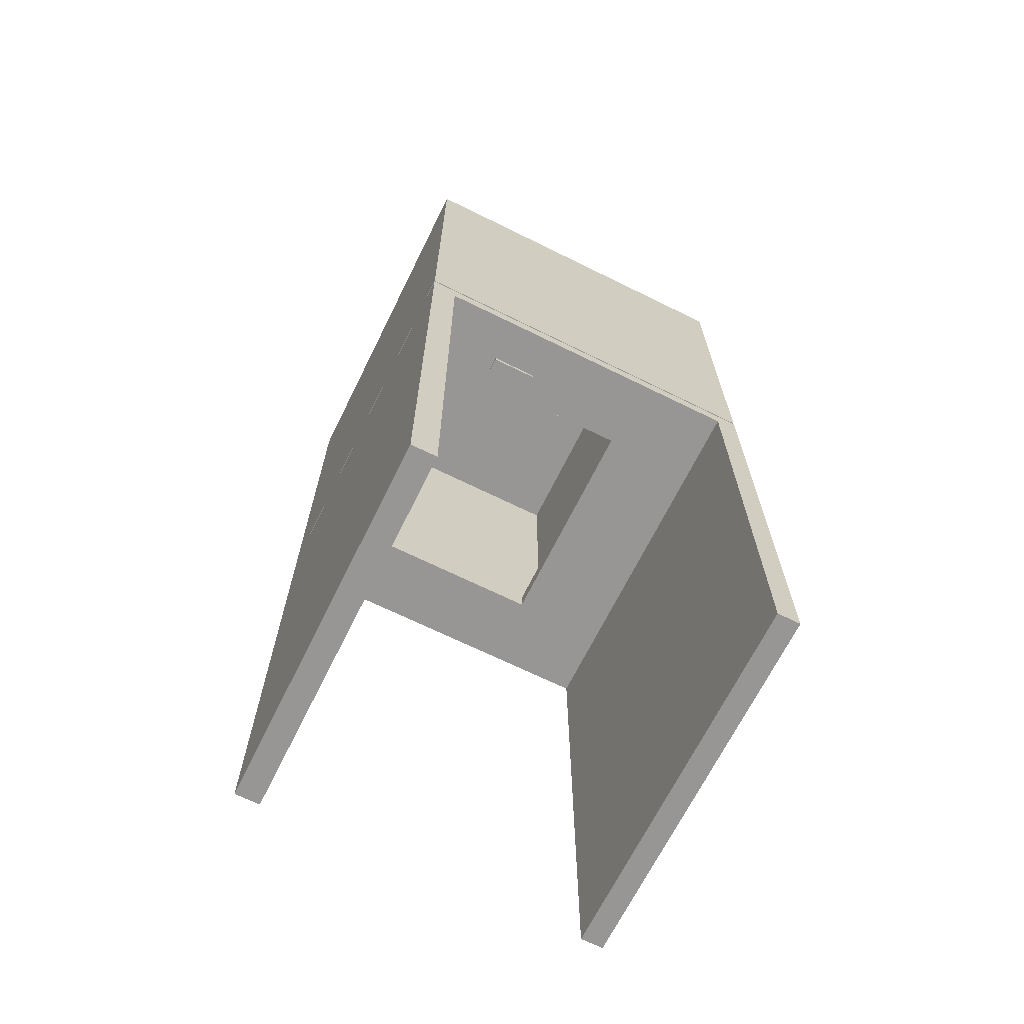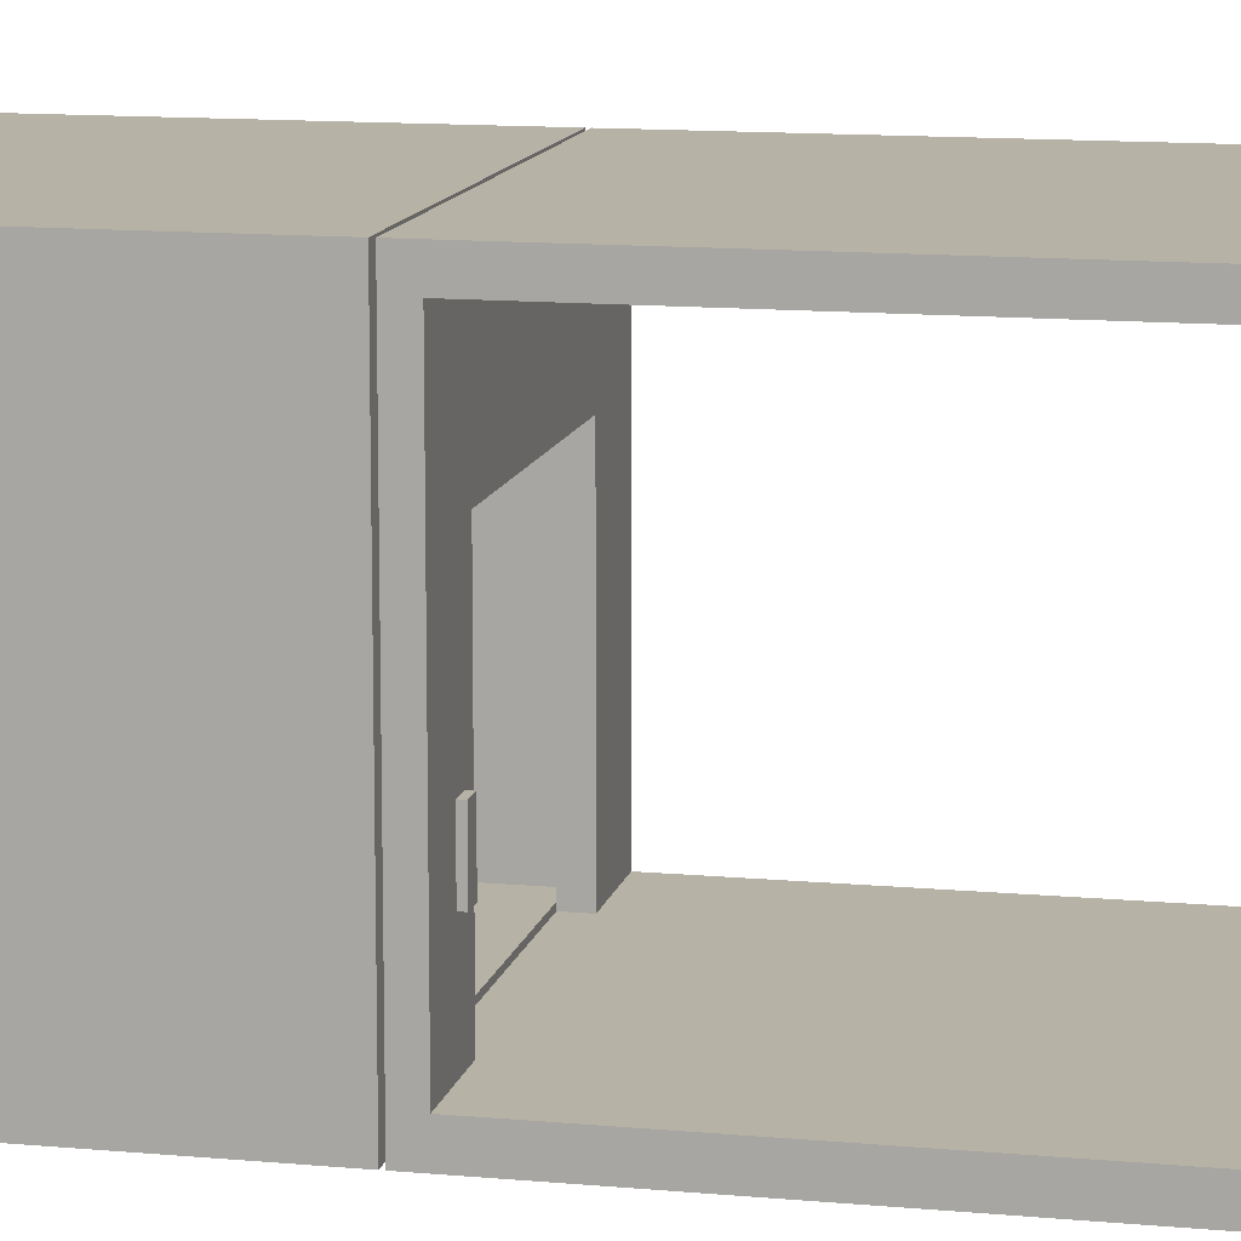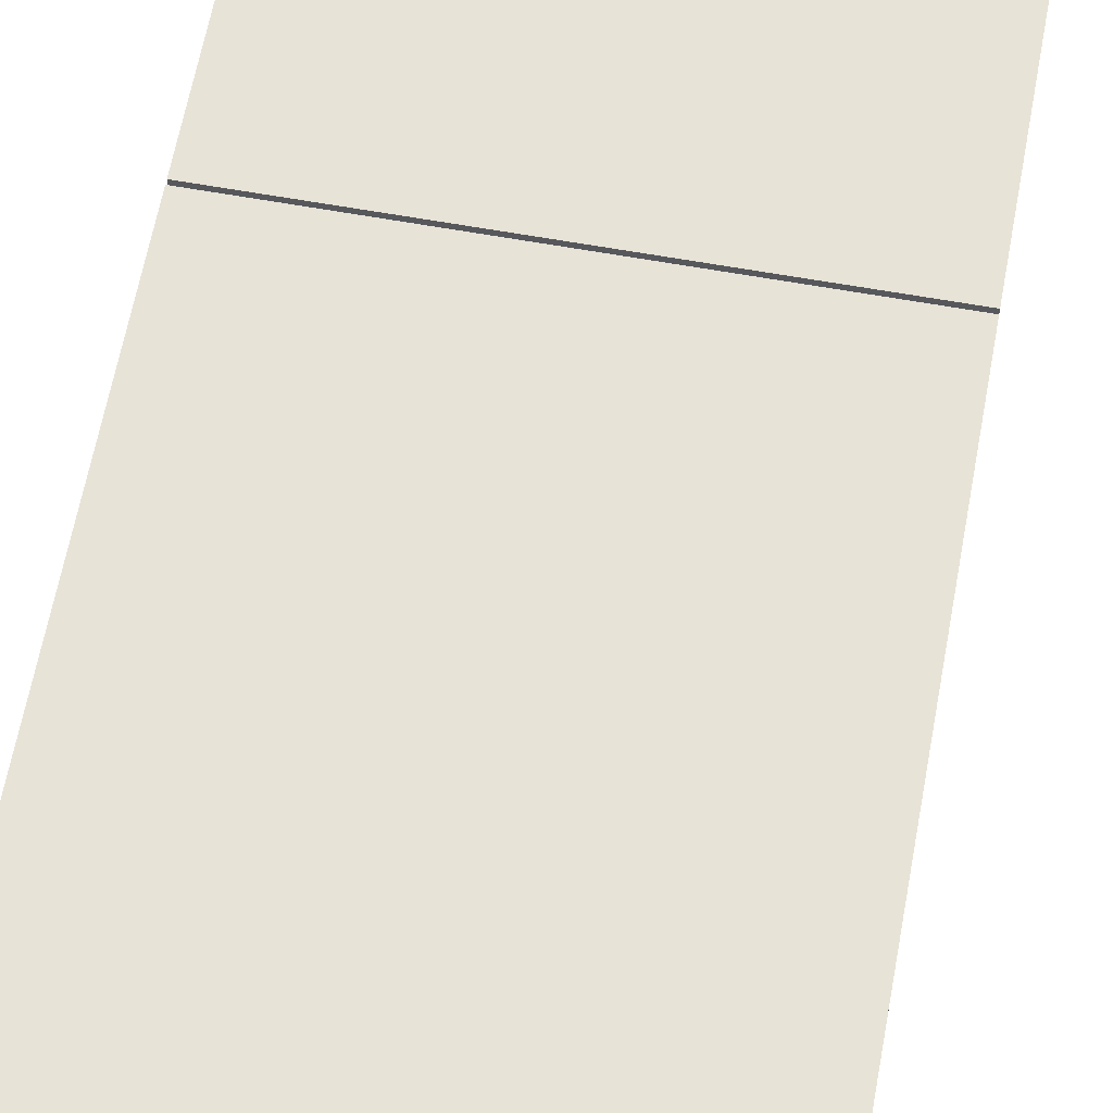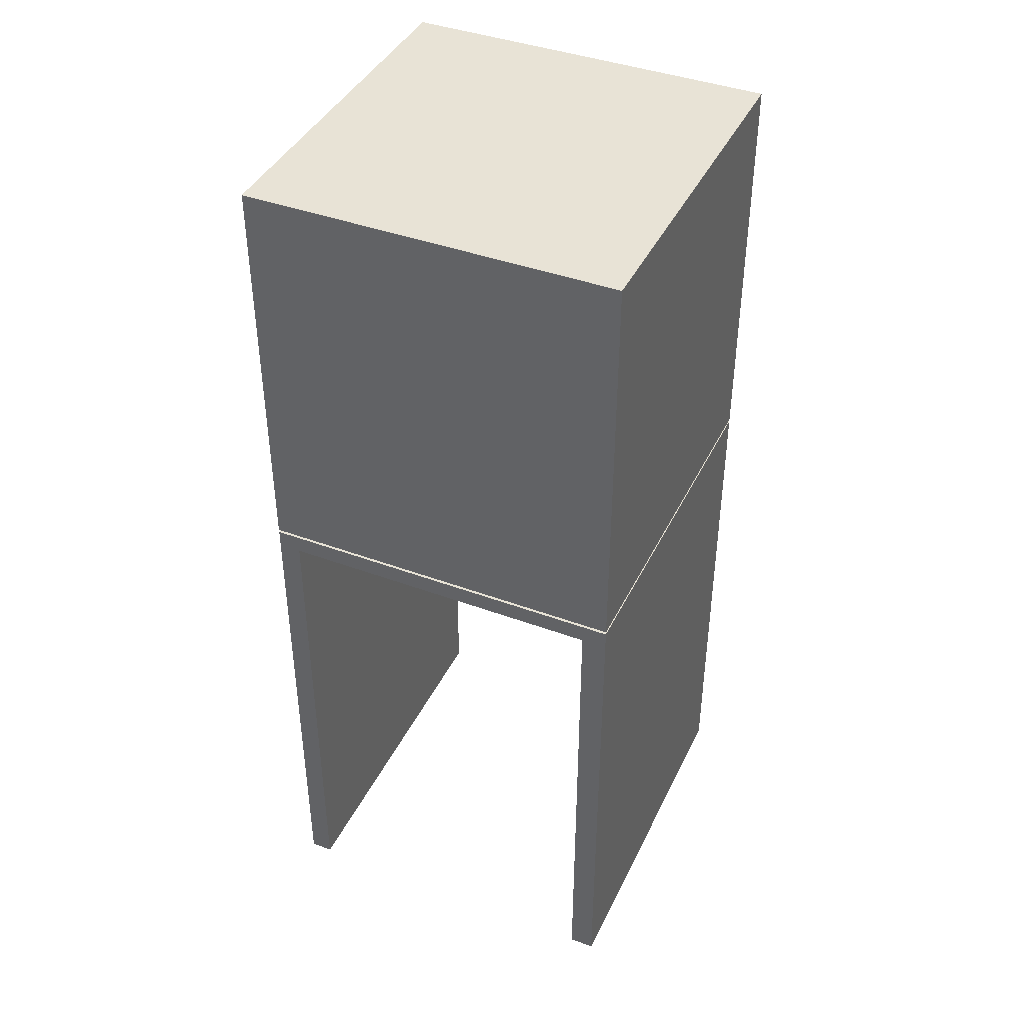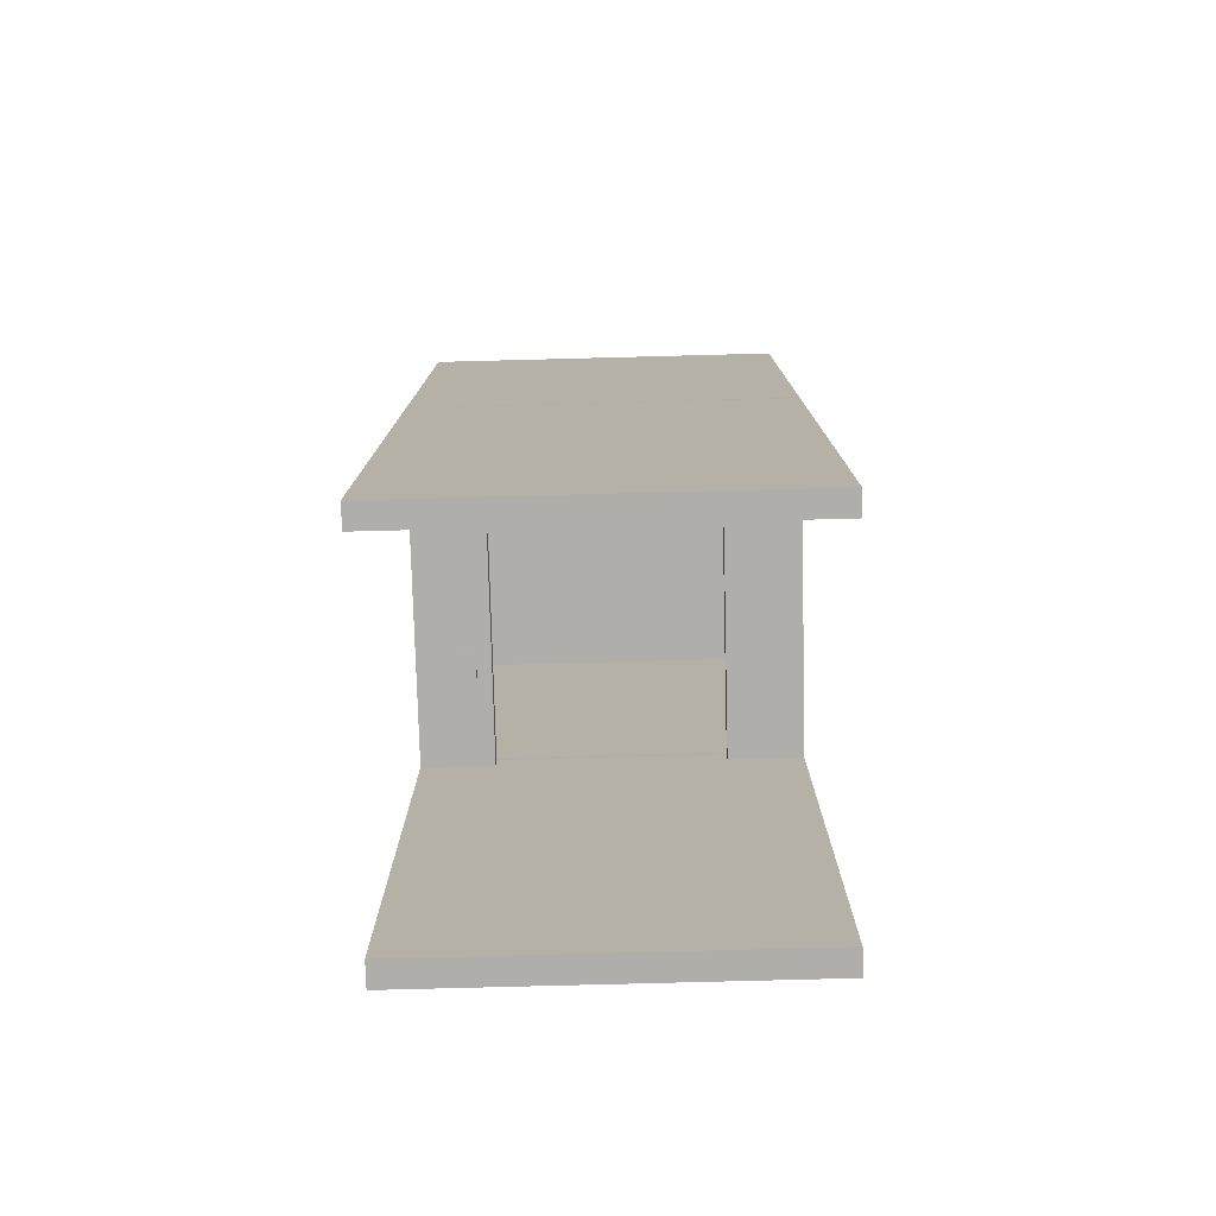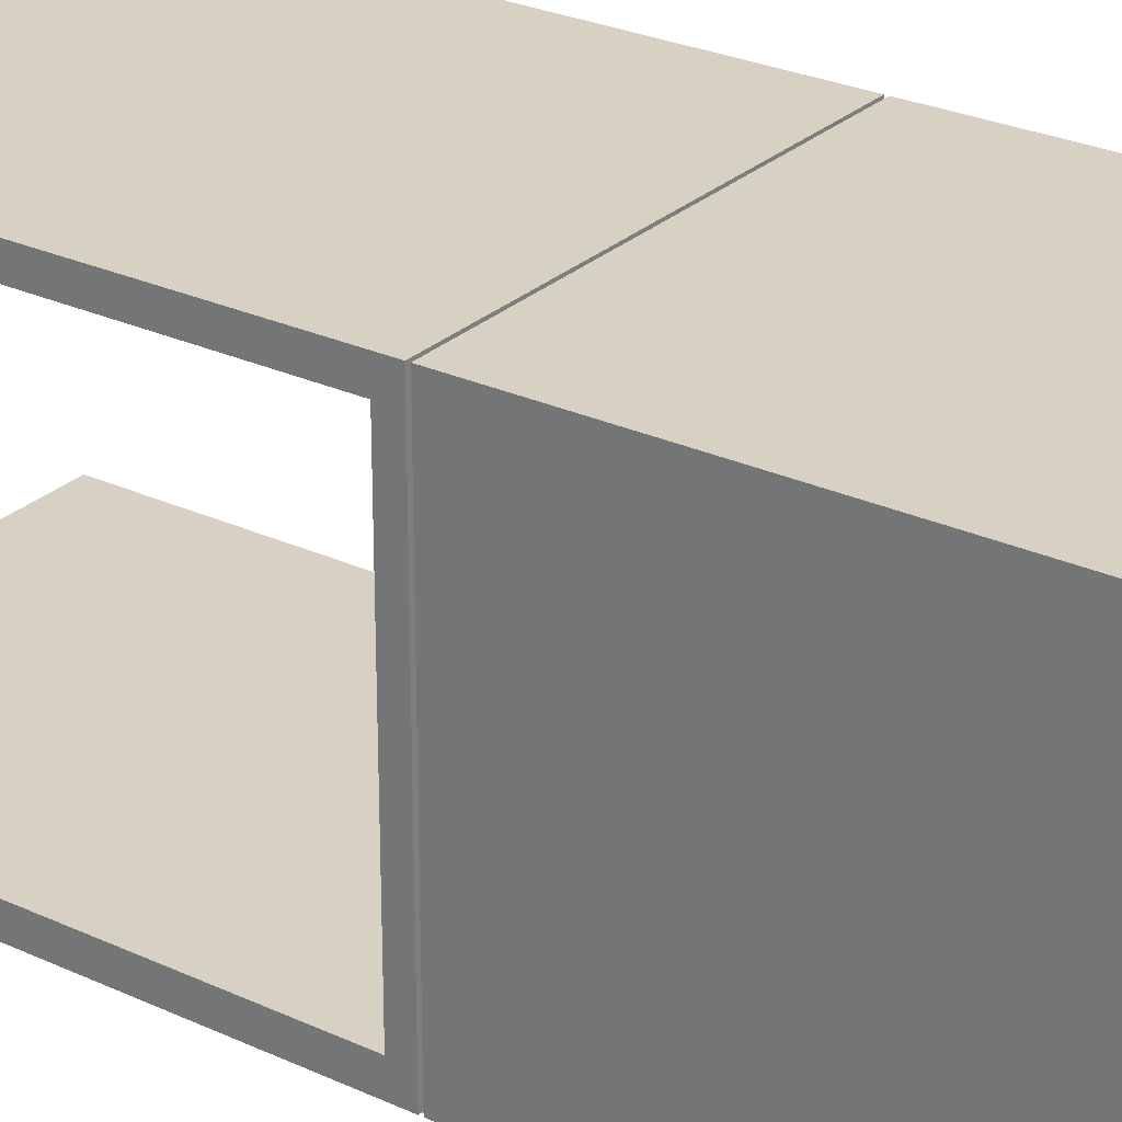
<metadata>
{"format":"obj","ext":"obj","renderer":"f3d","projection":"perspective","resolution":1024,"background":"white","views":[{"elev":-68.0,"azim":63.7,"up":"+Z"},{"elev":12.3,"azim":102.4,"up":"+Y"},{"elev":61.8,"azim":-169.6,"up":"+Y"},{"elev":41.4,"azim":-65.8,"up":"+Z"},{"elev":-77.6,"azim":-178.5,"up":"+Z"},{"elev":27.1,"azim":-54.4,"up":"+Y"}]}
</metadata>
<code>
o CorridorElevator
g Mesh
v -2.5 4.697 2.251
v -2.5 5 2.251
v -2.5 5 2.5
v -2.5 4.697 2.5
v 2.5 4.697 2.5
v 2.5 5 2.5
v 2.5 5 2.251
v 2.5 4.697 2.251
v -2.5 0 2.5
v -2.5 0 2.251
v -2.5 0.3341 2.251
v -2.5 0.3341 2.5
v 2.5 0.3341 2.251
v 2.5 0 2.251
v 2.5 0 2.5
v 2.5 0.3341 2.5
v 2.5 4.697 -4.503
v 2.5 5 -4.503
v -2.5 5 -4.503
v -2.5 4.697 -4.503
v 2.5 0 -4.503
v 2.5 0.3341 -4.503
v -2.5 0.3341 -4.503
v -2.5 0 -4.503
v -1.5 5 2.5
v -1.5 5 2.251
v -1.5 0 2.251
v -1.5 0 2.5
v -1.5 4.697 2.5
v -1.5 5 -4.503
v -1.5 4.697 -4.503
v -1.5 0.3341 2.5
v -1.5 0.3341 -4.503
v -1.5 0 -4.503
v -1.5 4.697 2.251
v -1.5 0.3341 2.251
v 1.52 5 2.251
v 1.52 5 2.5
v 1.52 0 2.5
v 1.52 0 2.251
v 1.52 4.697 2.5
v 1.52 5 -4.503
v 1.52 4.697 -4.503
v 1.52 0.3341 2.5
v 1.52 0.3341 -4.503
v 1.52 0 -4.503
v 1.52 4.697 2.251
v 1.52 0.3341 2.251
v -2.5 3.412 2.251
v -2.5 3.412 2.5
v 2.5 3.412 2.5
v 2.5 3.412 2.251
v -1.5 3.412 2.5
v -1.5 3.412 2.251
v 1.52 3.412 2.5
v 1.52 3.412 2.251
v 2.5 5 8.043
v 1.999 5 8.043
v 1.999 5 2.54
v 2.5 5 2.54
v 2.5 0 2.54
v 1.999 0 2.54
v 1.999 0 8.043
v 2.5 0 8.043
v -2.5 5 2.54
v -2.003 5 2.54
v -2.003 5 8.043
v -2.5 5 8.043
v -2.5 0 2.54
v -2.5 0 8.043
v -2.003 0 8.043
v -2.003 0 2.54
v -2.5 3.996 2.54
v -2.5 3.996 8.043
v 2.5 3.996 8.043
v 2.5 3.996 2.54
v 1.999 3.996 8.043
v 1.999 3.996 2.54
v -2.003 3.996 8.043
v -2.003 3.996 2.54
v -2.5 0.3444 2.54
v -2.5 0.3444 8.043
v 2.5 0.3444 8.043
v 2.5 0.3444 2.54
v 1.999 0.3444 8.043
v 1.999 0.3444 2.54
v -2.003 0.3444 8.043
v -2.003 0.3444 2.54
v 1.999 0.3444 7.687
v 1.999 3.996 7.687
v -2.003 3.996 7.687
v -2.003 0.3444 7.687
v 2.5 1.285 2.5
v 2.5 1.285 2.251
v 1.52 1.285 2.5
v 1.52 1.285 2.251
v 2.5 1.907 2.251
v 2.5 1.907 2.5
v 1.52 1.907 2.251
v 1.52 1.907 2.5
v 1.914 5 2.251
v 1.914 5 2.5
v 1.914 0 2.5
v 1.914 0 2.251
v 1.914 4.697 2.5
v 1.914 5 -4.503
v 1.914 4.697 -4.503
v 1.914 0.3341 2.5
v 1.914 0.3341 -4.503
v 1.914 0 -4.503
v 1.914 4.697 2.251
v 1.914 0.3341 2.251
v 1.914 3.412 2.5
v 1.914 3.412 2.251
v 1.914 1.285 2.5
v 1.914 1.285 2.251
v 1.914 1.907 2.5
v 1.914 1.907 2.251
v 1.717 5 2.251
v 1.717 5 2.5
v 1.717 0 2.5
v 1.717 0 2.251
v 1.717 4.697 2.5
v 1.717 5 -4.503
v 1.717 4.697 -4.503
v 1.717 0.3341 2.5
v 1.717 0 -4.503
v 1.717 0.3341 -4.503
v 1.717 4.697 2.251
v 1.717 0.3341 2.251
v 1.717 3.412 2.5
v 1.717 3.412 2.251
v 1.717 1.285 2.5
v 1.717 1.285 2.251
v 1.717 1.907 2.5
v 1.717 1.907 2.251
v 1.717 1.285 2.187
v 1.914 1.285 2.187
v 1.914 1.907 2.187
v 1.717 1.907 2.187
f 3 2 1 4
f 5 8 7 6
f 12 11 10 9
f 14 13 16 15
f 17 18 7 8
f 19 20 1 2
f 21 22 13 14
f 23 24 10 11
f 3 25 26 2
f 27 28 9 10
f 25 3 4 29
f 20 19 30 31
f 32 12 9 28
f 24 23 33 34
f 2 26 30 19
f 31 35 1 20
f 11 36 33 23
f 34 27 10 24
f 25 38 37 26
f 40 39 28 27
f 38 25 29 41
f 31 30 42 43
f 44 32 28 39
f 34 33 45 46
f 26 37 42 30
f 43 47 35 31
f 36 48 45 33
f 46 40 27 34
f 50 49 11 12
f 4 1 49 50
f 51 52 8 5
f 50 12 32 53
f 4 50 53 29
f 54 36 11 49
f 35 54 49 1
f 41 29 53 55
f 54 35 47 56
f 48 36 32 44
f 54 56 55 53
f 36 54 53 32
f 58 57 60 59
f 61 64 63 62
f 68 67 66 65
f 67 58 59 66
f 69 72 71 70
f 72 62 63 71
f 68 65 73 74
f 76 60 57 75
f 57 58 77 75
f 78 59 60 76
f 58 67 79 77
f 67 68 74 79
f 80 66 59 78
f 73 65 66 80
f 82 81 69 70
f 74 73 81 82
f 61 84 83 64
f 84 76 75 83
f 83 85 63 64
f 75 77 85 83
f 61 62 86 84
f 84 86 78 76
f 85 87 71 63
f 77 79 87 85
f 87 82 70 71
f 79 74 82 87
f 72 88 86 62
f 92 91 90 89
f 72 69 81 88
f 88 81 73 80
f 89 90 78 86
f 90 91 80 78
f 91 92 88 80
f 92 89 86 88
f 93 16 13 94
f 95 96 48 44
f 98 97 52 51
f 94 97 98 93
f 100 99 96 95
f 55 56 99 100
f 102 6 7 101
f 14 15 103 104
f 6 102 105 5
f 107 106 18 17
f 108 103 15 16
f 22 21 110 109
f 101 7 18 106
f 17 8 111 107
f 112 13 22 109
f 21 14 104 110
f 5 105 113 51
f 114 111 8 52
f 93 115 108 16
f 13 112 116 94
f 117 115 93 98
f 51 113 117 98
f 97 118 114 52
f 97 94 116 118
f 38 120 119 37
f 120 102 101 119
f 40 122 121 39
f 122 104 103 121
f 102 120 123 105
f 120 38 41 123
f 107 125 124 106
f 125 43 42 124
f 126 121 103 108
f 44 39 121 126
f 128 127 46 45
f 109 110 127 128
f 37 119 124 42
f 119 101 106 124
f 125 129 47 43
f 107 111 129 125
f 48 130 128 45
f 130 112 109 128
f 127 122 40 46
f 110 104 122 127
f 105 123 131 113
f 123 41 55 131
f 114 132 129 111
f 132 56 47 129
f 115 133 126 108
f 95 44 126 133
f 134 130 48 96
f 112 130 134 116
f 135 133 115 117
f 135 100 95 133
f 113 131 135 117
f 131 55 100 135
f 118 136 132 114
f 99 56 132 136
f 134 96 99 136
f 139 138 137 140
f 140 137 134 136
f 139 140 136 118
f 137 138 116 134
f 138 139 118 116

</code>
